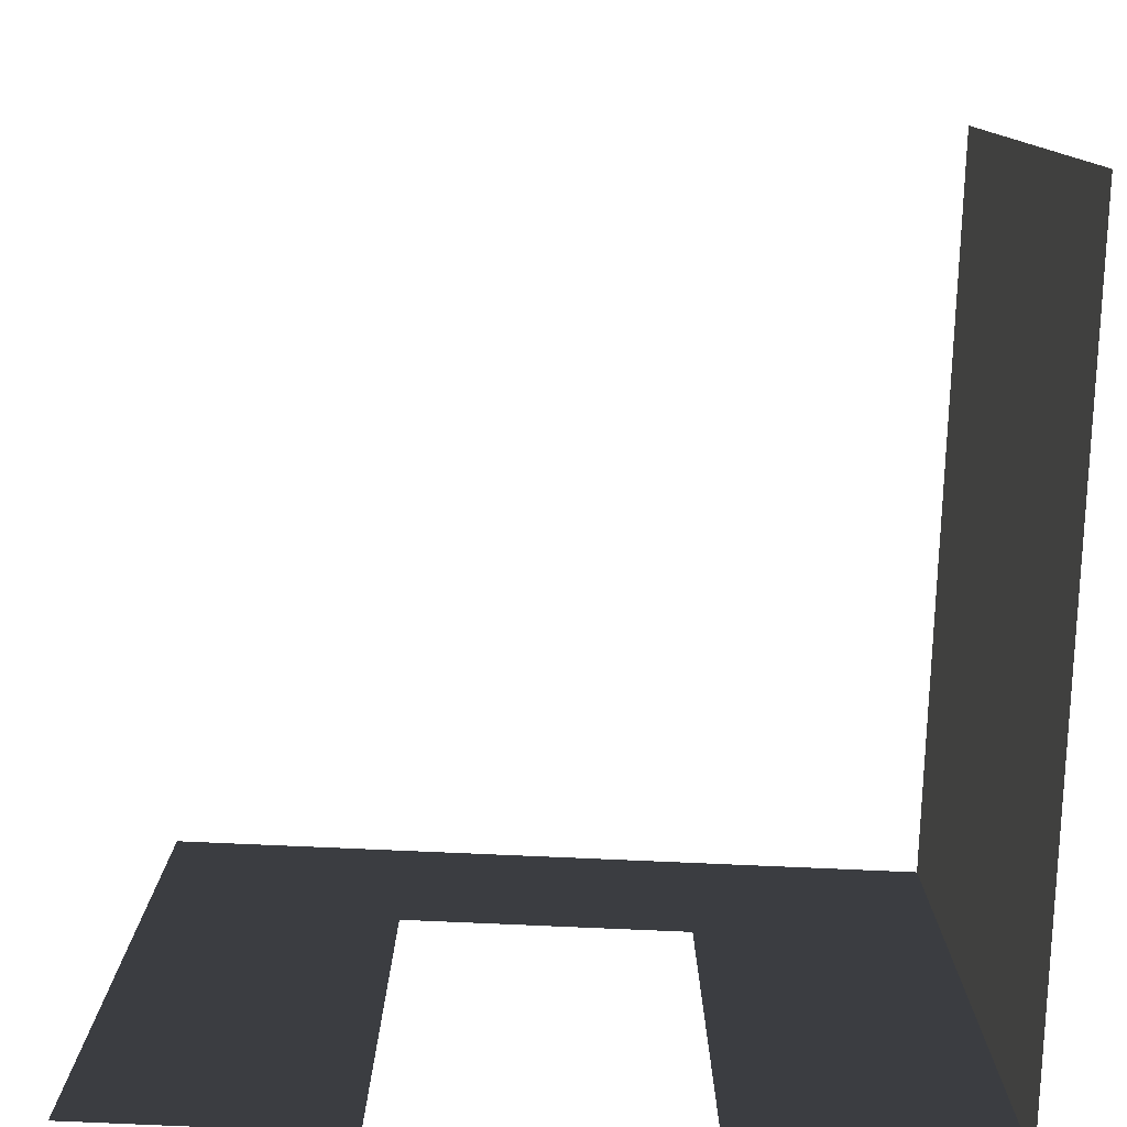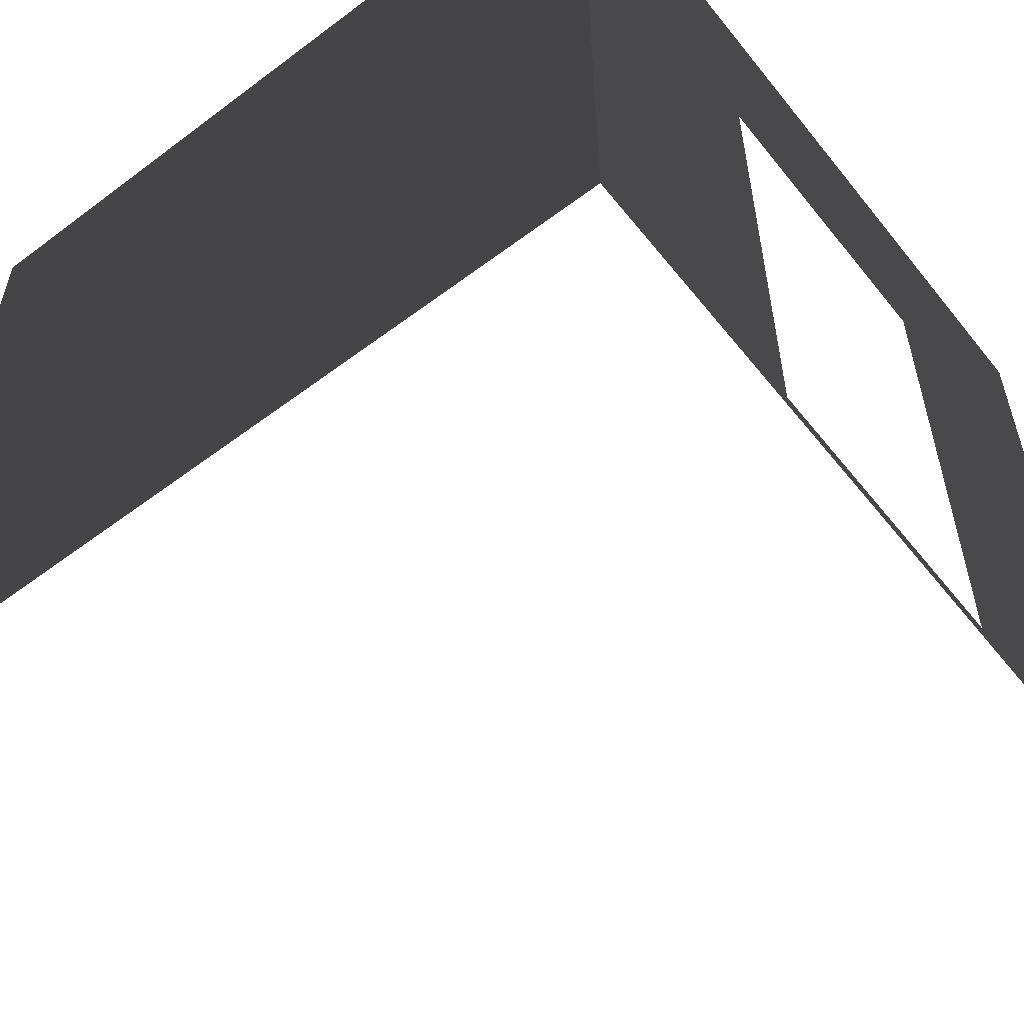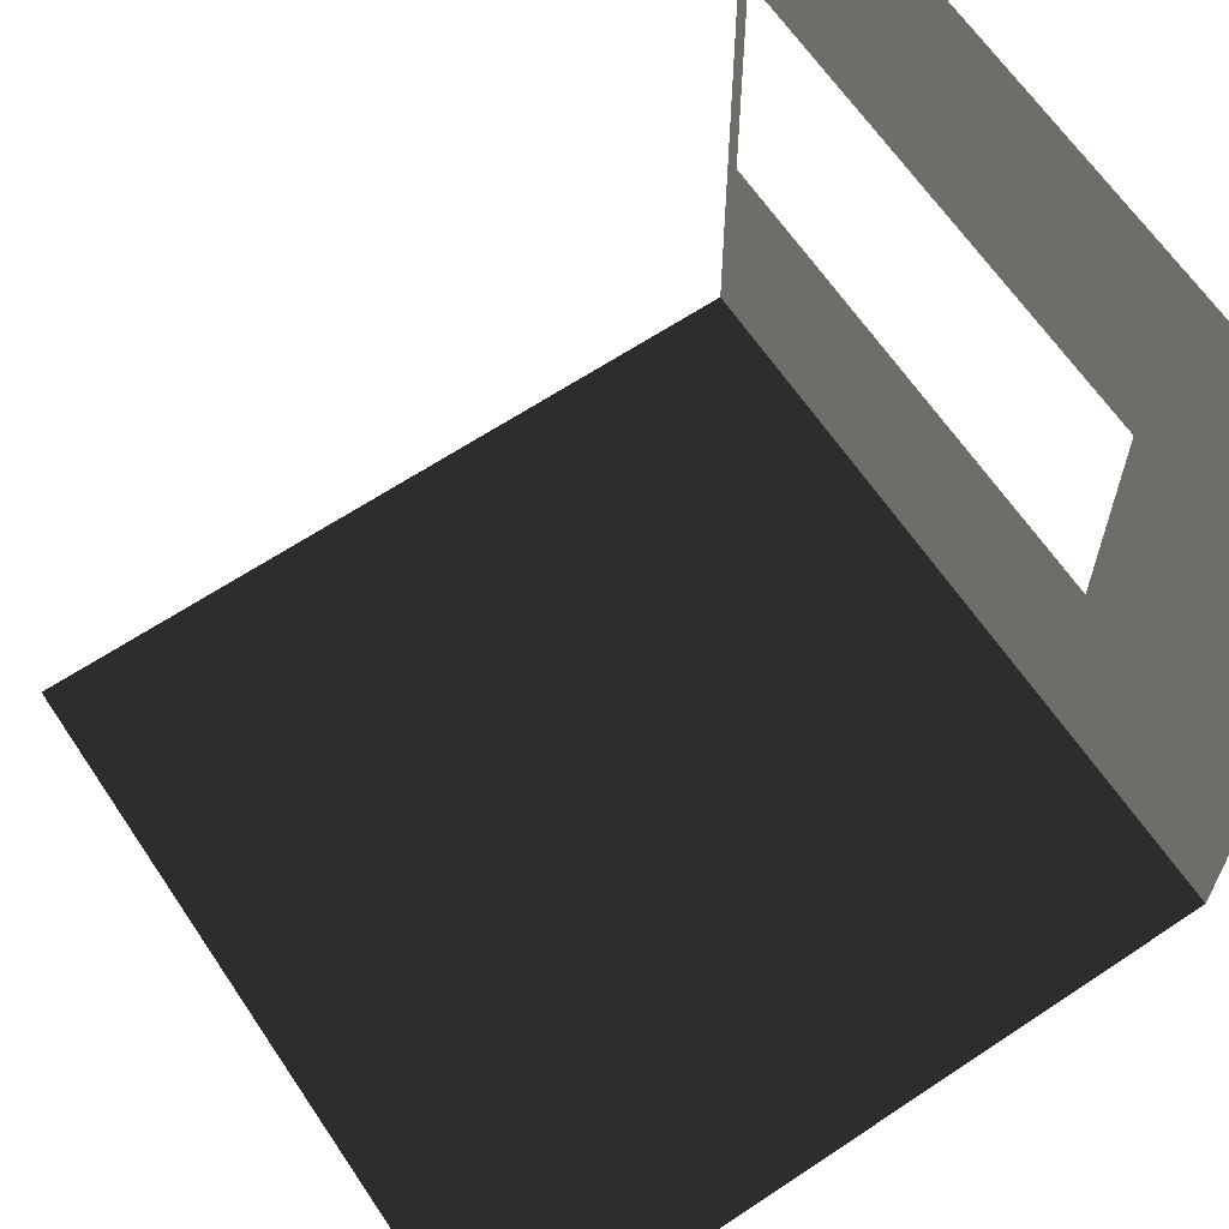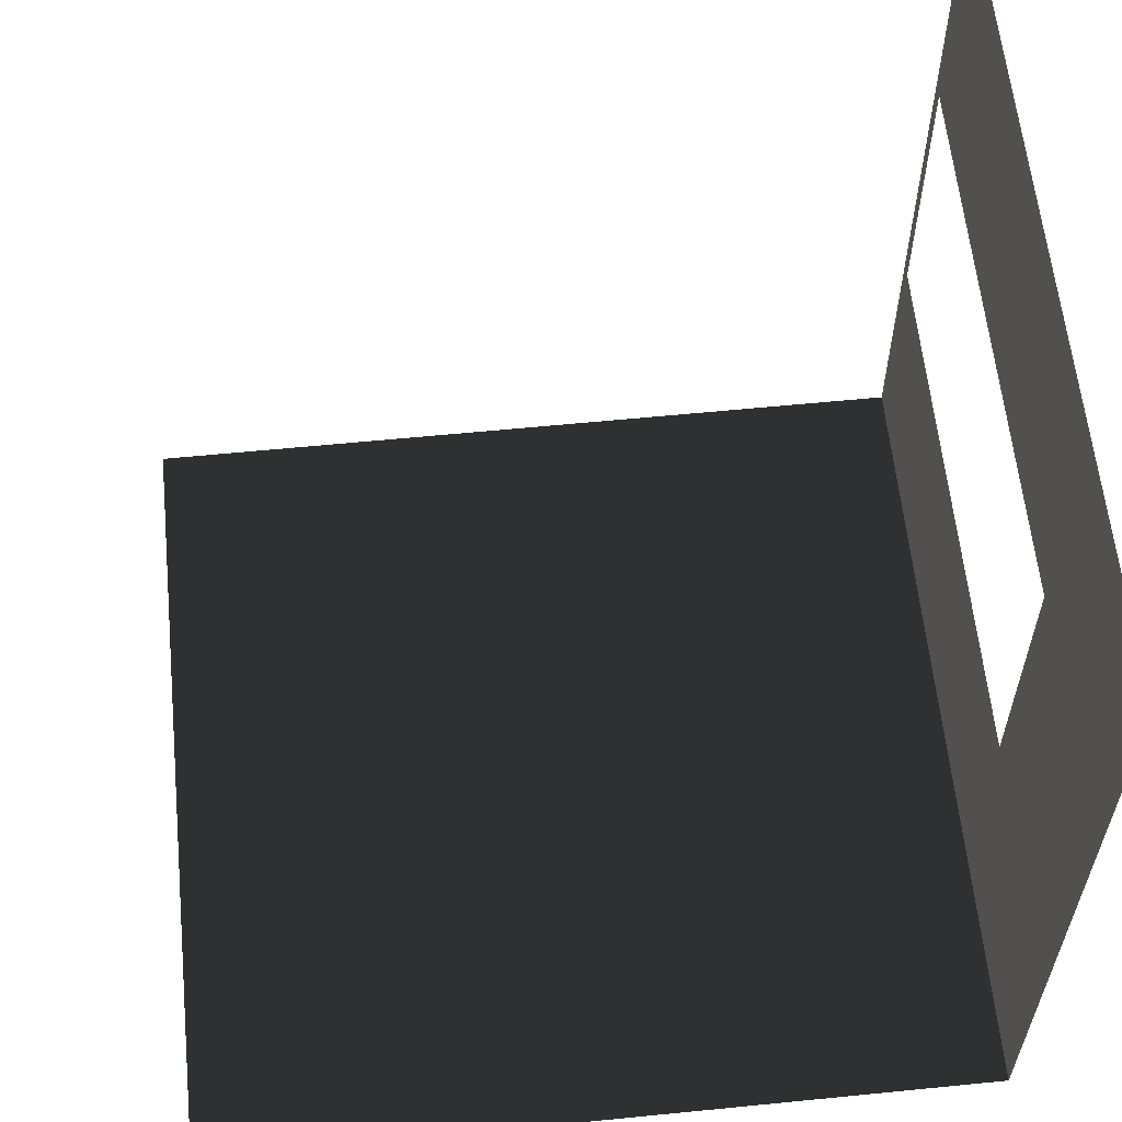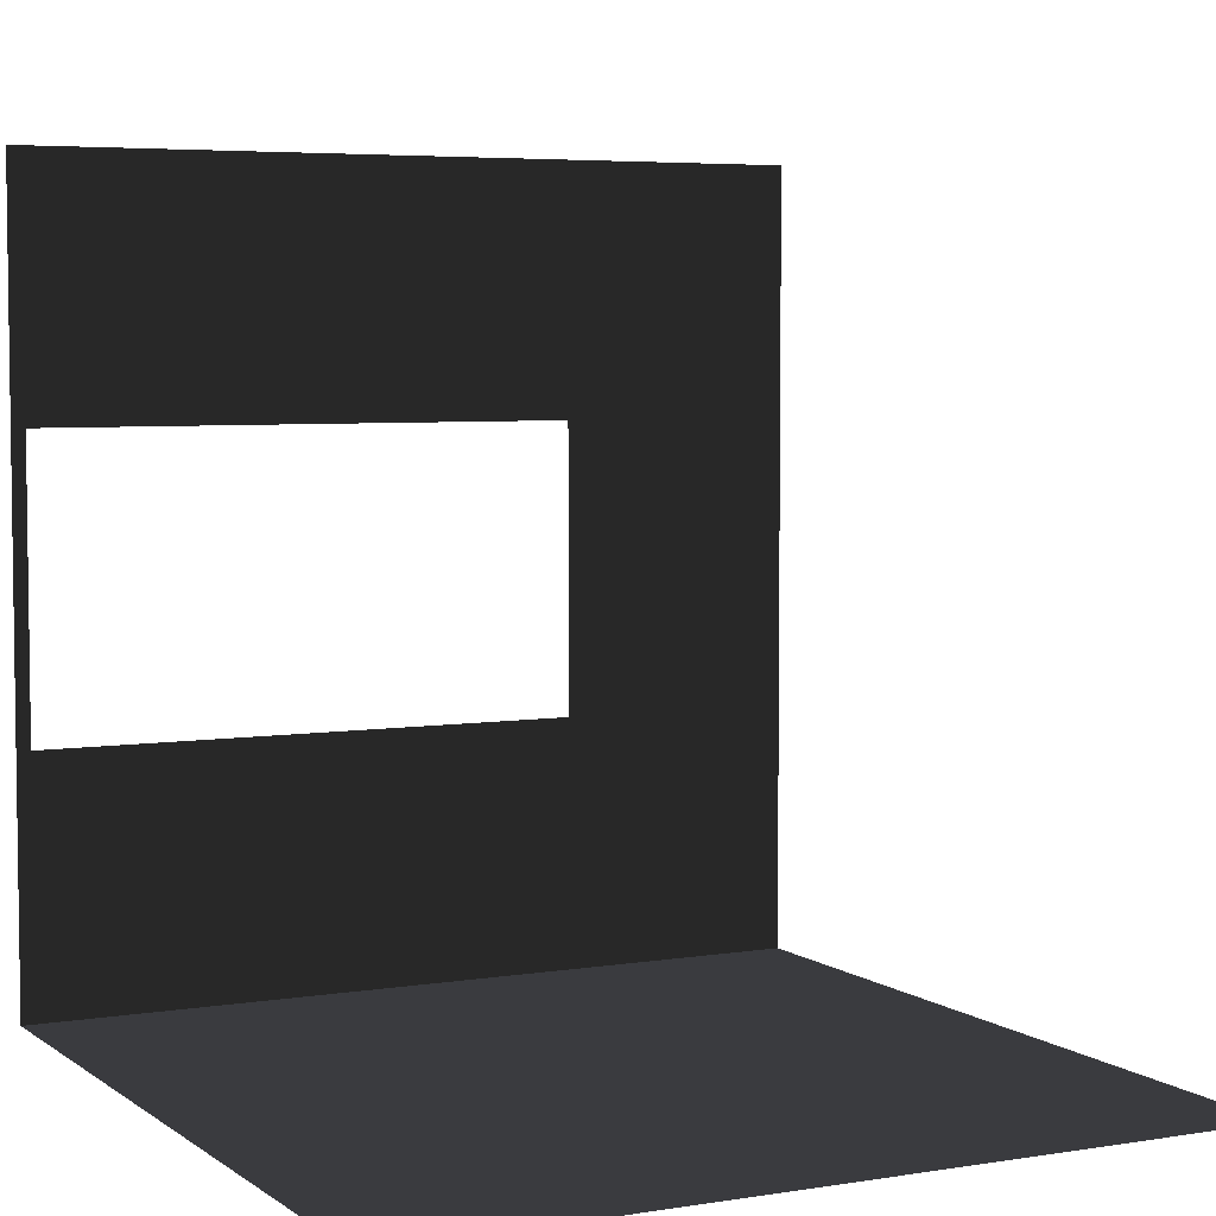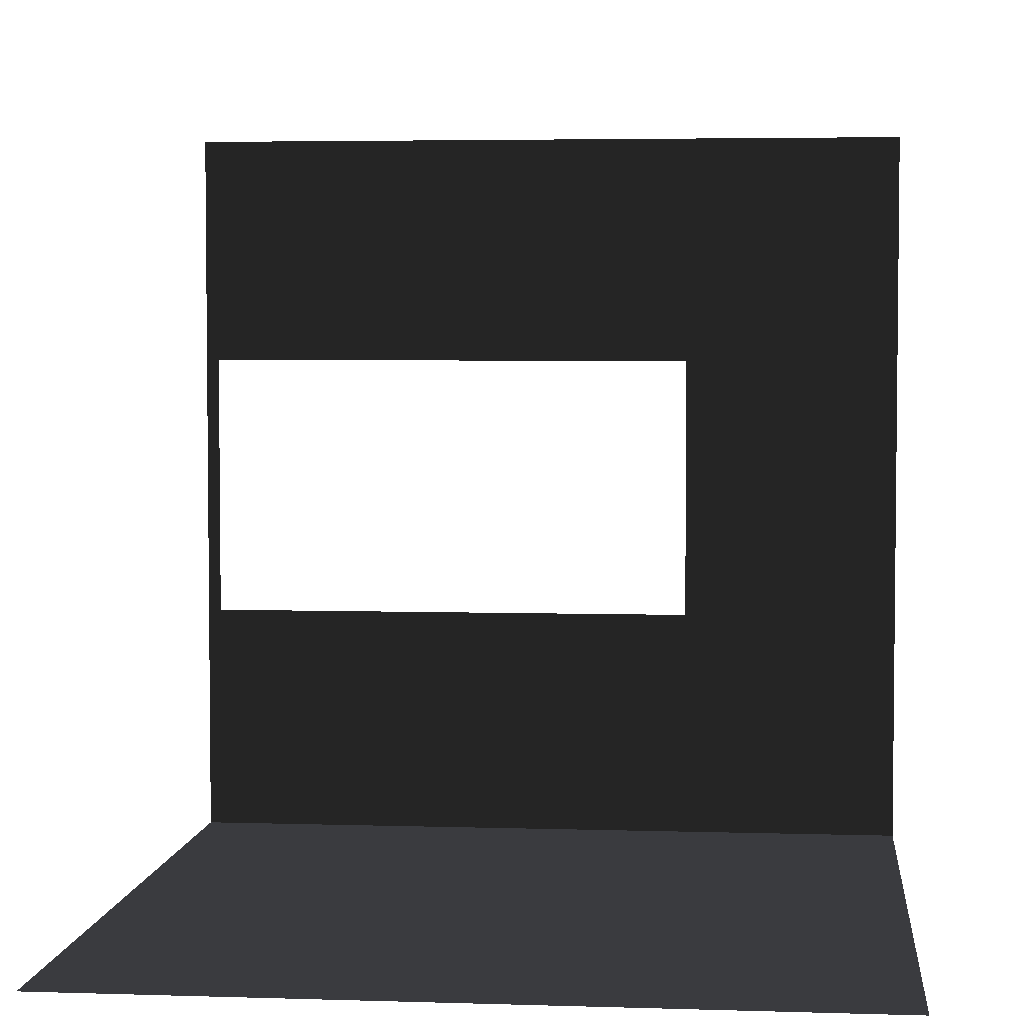
<metadata>
{"format":"obj","ext":"obj","renderer":"f3d","projection":"perspective","resolution":1024,"background":"white","views":[{"elev":-79.1,"azim":87.5,"up":"+Y"},{"elev":-57.0,"azim":-141.9,"up":"+Y"},{"elev":64.3,"azim":146.1,"up":"+Z"},{"elev":60.3,"azim":174.2,"up":"+Z"},{"elev":5.1,"azim":63.0,"up":"+Z"},{"elev":4.1,"azim":95.9,"up":"+Z"}]}
</metadata>
<code>
v -1.274e-05 3 1.095e-05
v 3 3.412e-08 1.353e-05
v 3 3 1.353e-05
v -1.274e-05 3.412e-08 1.095e-05
v -1.274e-05 3 3
v -1.281e-05 2.1 0.95
v -1.274e-05 3 1.095e-05
v -1.272e-05 2.1 2.05
v -1.274e-05 3.412e-08 1.095e-05
v -1.281e-05 0.0525 0.95
v -1.274e-05 3.412e-08 3
v -1.272e-05 0.0525 2.05
g wall01_corner_A_door_10726_1589
f 1 3 2
f 2 4 1
f 5 7 6
f 6 8 5
f 6 7 9
f 9 10 6
f 10 9 11
f 11 12 10
f 5 8 12
f 12 11 5

</code>
